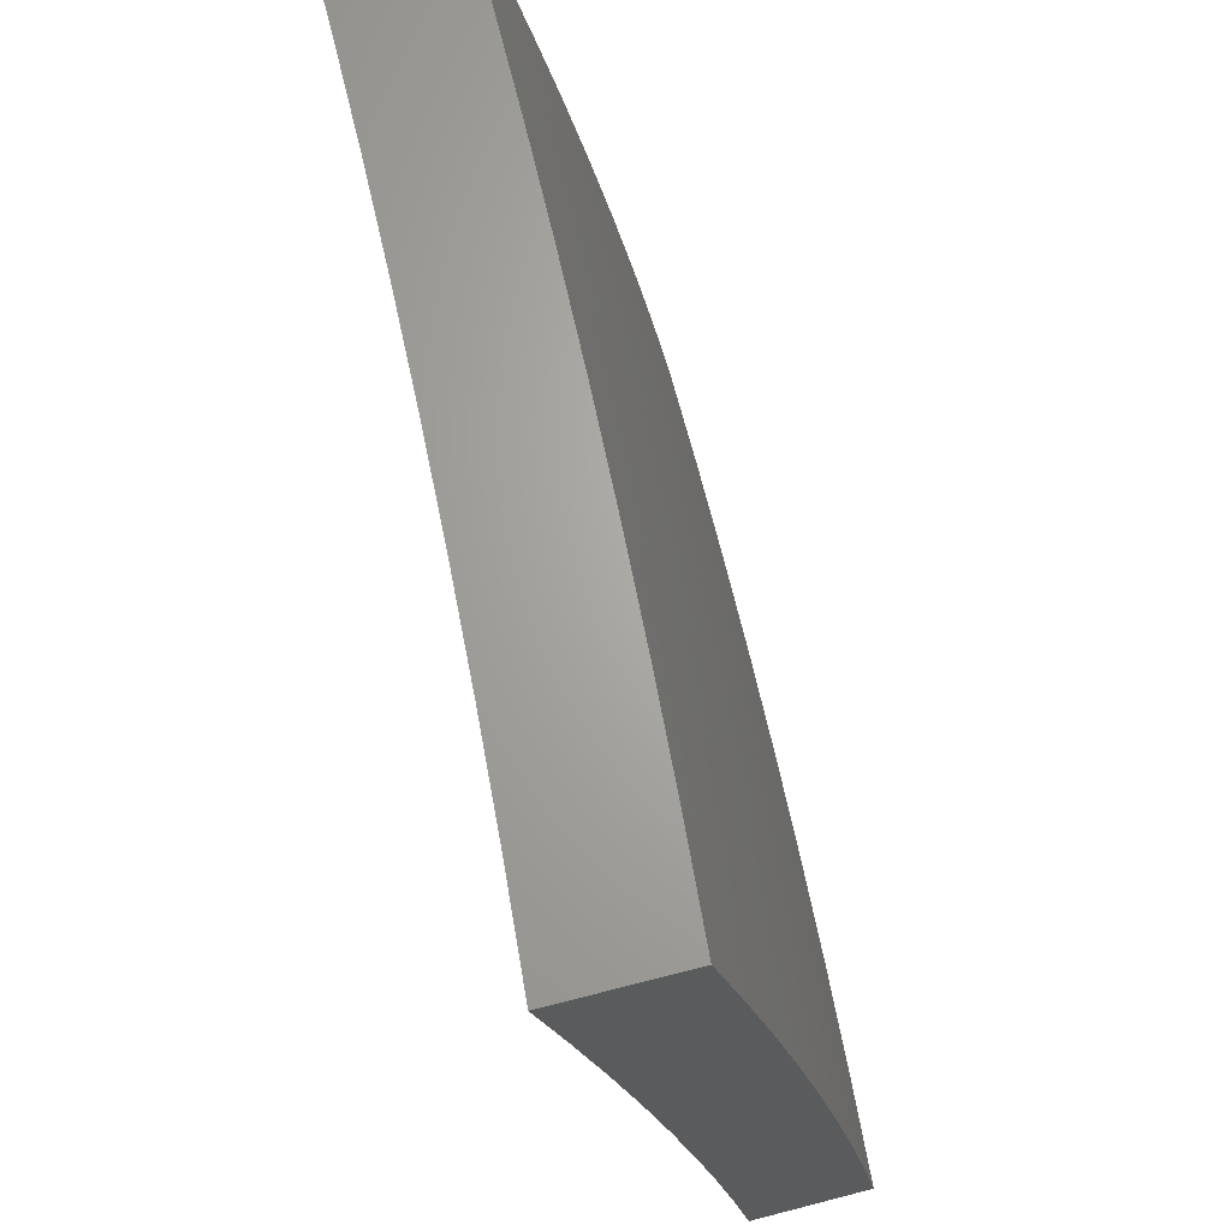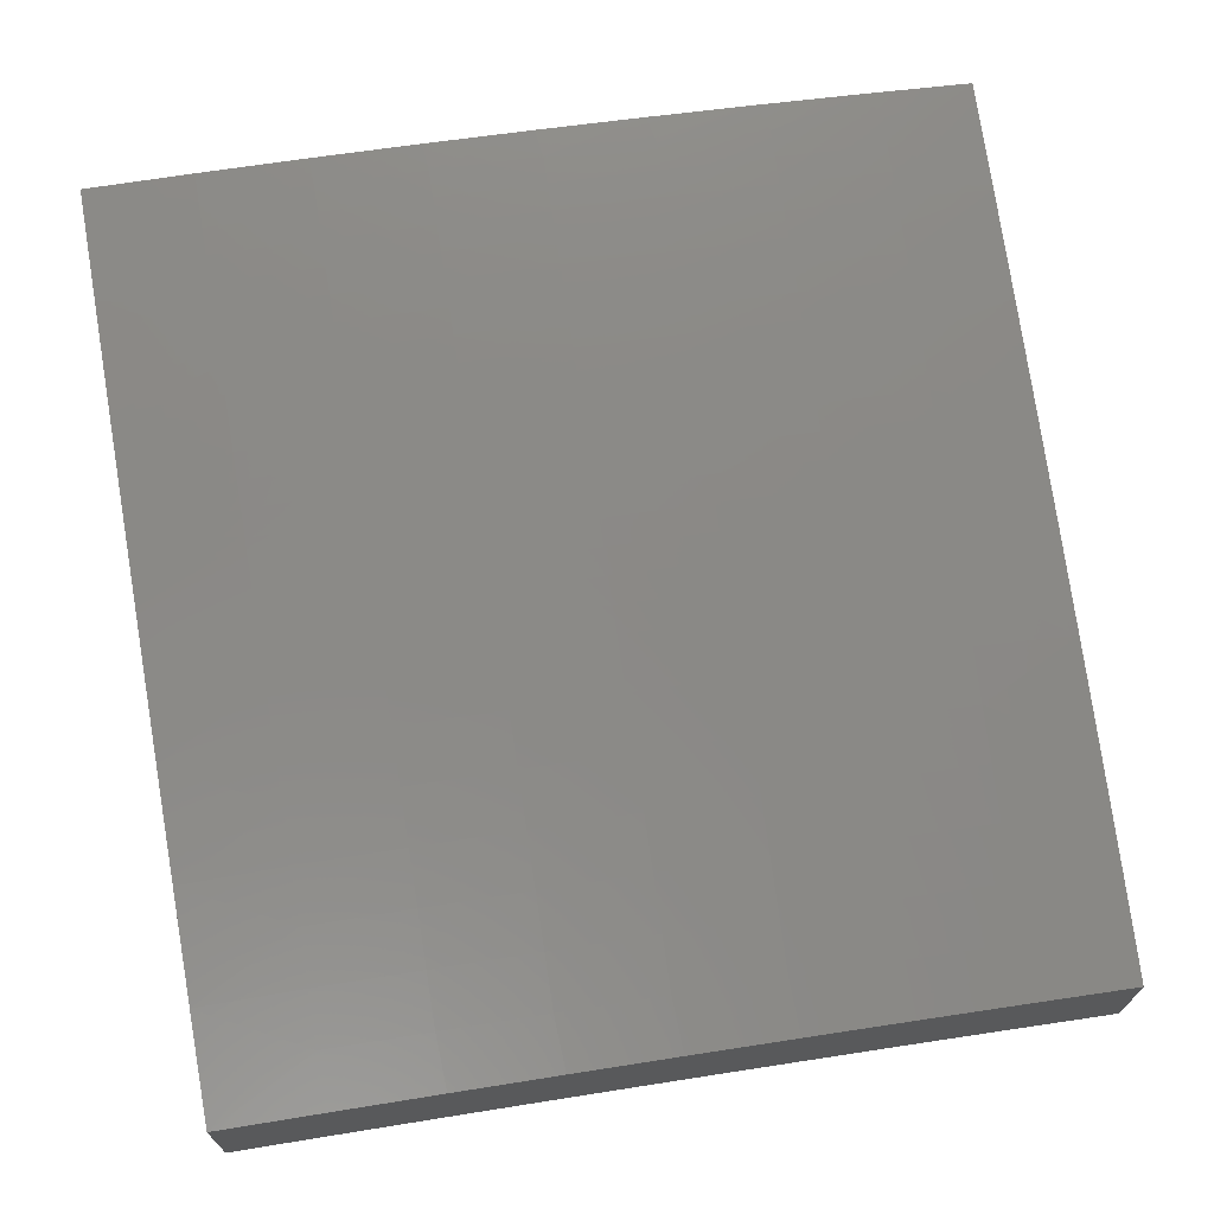
<metadata>
{"format":"stl","ext":"stl","renderer":"f3d","projection":"perspective","resolution":1024,"background":"white","views":[{"elev":66.6,"azim":75.4,"up":"+Z"},{"elev":69.4,"azim":-9.3,"up":"+Y"}]}
</metadata>
<code>
# stl→obj: 400 verts, 796 faces
v 0.8753 10.85 2
v 0.89 10.85 2.031
v 1 10.84 2
v 0.8896 10.84 2.062
v 1 10.82 2.126
v 0.8891 10.84 2.093
v 0.8887 10.83 2.125
v 0.7603 10.84 2.125
v 0.7599 10.83 2.156
v 0.632 10.84 2.156
v 0.6316 10.84 2.187
v 0.5043 10.84 2.187
v 0.504 10.84 2.218
v 0.3772 10.84 2.218
v 0.377 10.84 2.249
v 0.2508 10.84 2.249
v 0.2506 10.83 2.281
v 0.1247 10.84 2.281
v 0.1247 10.83 2.312
v 0 10.84 2.252
v 0 10.82 2.377
v 0.7614 10.86 2.031
v 0.7504 10.86 2
v 0.6332 10.86 2.031
v 0.6255 10.87 2
v 0.5055 10.87 2.031
v 0.5005 10.87 2
v 0.3783 10.87 2.031
v 0.3754 10.88 2
v 0.2517 10.88 2.031
v 0.2503 10.88 2
v 0.1251 10.88 2.031
v 0.1252 10.89 2
v 0 10.89 2
v 0.1251 10.87 2.062
v 0 10.86 2.126
v 0.125 10.87 2.093
v 0.125 10.86 2.125
v 0.2514 10.87 2.093
v 0.2513 10.86 2.125
v 0.378 10.86 2.093
v 0.3778 10.86 2.125
v 0.505 10.86 2.093
v 0.5048 10.85 2.125
v 0.6326 10.85 2.093
v 0.6323 10.85 2.125
v 0.7606 10.84 2.093
v 0.1249 10.85 2.187
v 0.1249 10.86 2.156
v 0 10.79 2.502
v 0.1244 10.8 2.437
v 0.1245 10.81 2.405
v 0.1246 10.82 2.374
v 0.2502 10.82 2.374
v 0.2504 10.82 2.343
v 0.3764 10.82 2.343
v 0.3766 10.82 2.312
v 0.5032 10.82 2.312
v 0.5035 10.83 2.281
v 0.6306 10.82 2.281
v 0.631 10.82 2.249
v 0.7587 10.82 2.249
v 0.7591 10.82 2.218
v 0.8873 10.81 2.218
v 0.8878 10.82 2.187
v 1 10.8 2.252
v 0 10.77 2.627
v 0.1242 10.78 2.562
v 0.1243 10.79 2.53
v 0.1243 10.79 2.499
v 0.2496 10.79 2.499
v 0.2498 10.8 2.468
v 0.3755 10.79 2.468
v 0.3757 10.8 2.437
v 0.502 10.79 2.437
v 0.5023 10.8 2.405
v 0.6292 10.79 2.405
v 0.6296 10.8 2.374
v 0.757 10.79 2.374
v 0.7574 10.8 2.343
v 0.8854 10.79 2.343
v 0.8859 10.8 2.312
v 1 10.77 2.377
v 0 10.74 2.752
v 0.1239 10.75 2.687
v 0.1241 10.77 2.624
v 0.2493 10.78 2.562
v 0.2495 10.78 2.53
v 0.3751 10.78 2.53
v 0.3753 10.79 2.499
v 0.5014 10.78 2.499
v 0.5017 10.79 2.468
v 0.6285 10.78 2.468
v 0.6288 10.79 2.437
v 0.7561 10.78 2.437
v 0.7566 10.79 2.405
v 0.8844 10.78 2.405
v 0.8849 10.78 2.374
v 0 10.71 2.876
v 0.1237 10.72 2.812
v 0.1238 10.74 2.749
v 0.2487 10.75 2.687
v 0.249 10.76 2.624
v 0.3744 10.76 2.624
v 0.3748 10.77 2.562
v 0.5008 10.77 2.562
v 0.5011 10.78 2.53
v 0.6277 10.77 2.53
v 0.6281 10.78 2.499
v 0.7552 10.77 2.499
v 0.7557 10.77 2.468
v 0.8833 10.76 2.468
v 0.8839 10.77 2.437
v 1 10.75 2.502
v 0 10.68 3
v 0.1234 10.69 2.937
v 0.1235 10.71 2.875
v 0.248 10.72 2.812
v 0.2484 10.74 2.749
v 0.3734 10.73 2.749
v 0.3739 10.75 2.687
v 0.4996 10.74 2.687
v 0.5002 10.75 2.624
v 0.6265 10.75 2.624
v 0.6273 10.76 2.562
v 0.7543 10.75 2.562
v 0.7548 10.76 2.53
v 0.8823 10.75 2.53
v 0.8828 10.76 2.499
v 0.1252 10.68 3
v 0.2473 10.69 2.937
v 0.2477 10.71 2.875
v 0.3723 10.7 2.875
v 0.3729 10.72 2.812
v 0.4982 10.71 2.812
v 0.4989 10.73 2.749
v 0.6249 10.72 2.749
v 0.6257 10.73 2.687
v 0.7524 10.73 2.687
v 0.7534 10.74 2.624
v 0.8806 10.73 2.624
v 0.8817 10.74 2.562
v 1 10.72 2.627
v 0.2503 10.67 3
v 0.3718 10.69 2.937
v 0.4975 10.7 2.875
v 0.6241 10.71 2.812
v 0.7514 10.71 2.749
v 0.8795 10.72 2.687
v 0.3754 10.67 3
v 0.4968 10.68 2.937
v 0.6232 10.69 2.875
v 0.7504 10.7 2.812
v 0.8783 10.7 2.749
v 1 10.69 2.752
v 0.5005 10.67 3
v 0.6223 10.68 2.937
v 0.7493 10.68 2.875
v 0.8771 10.69 2.812
v 0.6255 10.66 3
v 0.7482 10.67 2.937
v 0.8759 10.67 2.875
v 1 10.66 2.876
v 0.7504 10.65 3
v 0.8746 10.66 2.937
v 0.8753 10.64 3
v 1 10.63 3
v 0.761 10.85 2.062
v 0.6329 10.86 2.062
v 0.5053 10.86 2.062
v 0.3782 10.87 2.062
v 0.2516 10.87 2.062
v 0.8882 10.82 2.156
v 0.7595 10.83 2.187
v 0.8868 10.81 2.249
v 0.8864 10.8 2.281
v 0.7578 10.8 2.312
v 0.6299 10.81 2.343
v 0.5026 10.81 2.374
v 0.3759 10.81 2.405
v 0.2499 10.8 2.437
v 0.1244 10.8 2.468
v 0.7583 10.81 2.281
v 0.6313 10.83 2.218
v 0.5037 10.83 2.249
v 0.3768 10.83 2.281
v 0.2505 10.83 2.312
v 0.1246 10.82 2.343
v 0.6303 10.81 2.312
v 0.5045 10.85 2.156
v 0.3776 10.85 2.156
v 0.2512 10.86 2.156
v 0.5029 10.81 2.343
v 0.3774 10.85 2.187
v 0.2509 10.85 2.218
v 0.1248 10.84 2.249
v 0.3762 10.81 2.374
v 0.251 10.85 2.187
v 0.2501 10.81 2.405
v 0.1248 10.85 2.218
v 0.1252 10.75 2
v 0.1251 10.74 2.031
v 0 10.75 2
v 0.1251 10.74 2.062
v 0 10.73 2.126
v 0.125 10.73 2.093
v 0.125 10.73 2.125
v 0.2515 10.73 2.093
v 0.2514 10.72 2.125
v 0.3779 10.72 2.125
v 0.3777 10.72 2.156
v 0.5047 10.71 2.156
v 0.5044 10.7 2.187
v 0.6319 10.7 2.187
v 0.6315 10.69 2.218
v 0.7594 10.68 2.218
v 0.7589 10.68 2.249
v 0.8872 10.67 2.249
v 0.8867 10.66 2.281
v 1 10.66 2.252
v 0.8862 10.66 2.312
v 1 10.64 2.377
v 0.8857 10.65 2.343
v 0.8851 10.65 2.374
v 0.7577 10.66 2.343
v 0.7572 10.65 2.374
v 0.6301 10.67 2.343
v 0.6297 10.66 2.374
v 0.503 10.68 2.343
v 0.5027 10.67 2.374
v 0.3765 10.68 2.343
v 0.3762 10.67 2.374
v 0.2504 10.68 2.343
v 0.2503 10.68 2.374
v 0.1246 10.68 2.374
v 0.1245 10.67 2.405
v 0 10.68 2.377
v 0.1244 10.67 2.437
v 0 10.65 2.502
v 0.1244 10.66 2.468
v 0.1243 10.65 2.499
v 0.2498 10.66 2.468
v 0.2497 10.65 2.499
v 0.3753 10.65 2.499
v 0.3751 10.64 2.531
v 0.5012 10.64 2.531
v 0.5009 10.63 2.562
v 0.6274 10.62 2.562
v 0.6266 10.61 2.624
v 0.7535 10.6 2.624
v 0.7525 10.59 2.687
v 0.8796 10.58 2.687
v 0.8784 10.56 2.75
v 1 10.55 2.752
v 0.8772 10.55 2.812
v 1 10.52 2.876
v 0.8759 10.53 2.875
v 0.8747 10.52 2.937
v 0.7493 10.54 2.875
v 0.7482 10.53 2.937
v 0.6232 10.55 2.875
v 0.6223 10.54 2.937
v 0.4975 10.56 2.875
v 0.4968 10.54 2.937
v 0.3723 10.56 2.875
v 0.3718 10.55 2.937
v 0.2477 10.57 2.875
v 0.2473 10.55 2.937
v 0.1233 10.55 2.937
v 0.1252 10.54 3
v 0 10.54 3
v 0.2503 10.75 2
v 0.2518 10.74 2.031
v 0.2516 10.74 2.062
v 0.3754 10.74 2
v 0.3785 10.74 2.031
v 0.3783 10.73 2.062
v 0.5055 10.73 2.062
v 0.5052 10.72 2.093
v 0.6328 10.72 2.093
v 0.6325 10.71 2.125
v 0.7606 10.7 2.125
v 0.7602 10.7 2.156
v 0.8886 10.69 2.156
v 0.8881 10.68 2.187
v 1 10.68 2.126
v 0.5005 10.74 2
v 0.5057 10.73 2.031
v 0.6332 10.72 2.062
v 0.7609 10.71 2.093
v 0.8891 10.69 2.125
v 0.6255 10.73 2
v 0.6335 10.73 2.031
v 0.7613 10.71 2.062
v 0.8895 10.7 2.093
v 0.7504 10.72 2
v 0.7617 10.72 2.031
v 0.89 10.7 2.062
v 0.8753 10.71 2
v 0.8904 10.71 2.031
v 1 10.7 2
v 1 10.61 2.502
v 0.8841 10.63 2.437
v 0.8846 10.64 2.405
v 1 10.58 2.627
v 0.8819 10.61 2.562
v 0.8825 10.61 2.531
v 0.883 10.62 2.499
v 0.7554 10.63 2.499
v 0.7559 10.64 2.468
v 0.6286 10.64 2.468
v 0.629 10.65 2.437
v 0.5021 10.66 2.437
v 0.5024 10.66 2.405
v 0.376 10.67 2.405
v 0.8808 10.59 2.624
v 0.7545 10.62 2.562
v 0.7549 10.62 2.531
v 0.6278 10.63 2.531
v 0.6282 10.64 2.499
v 0.5015 10.64 2.499
v 0.5018 10.65 2.468
v 0.3756 10.66 2.468
v 0.3758 10.66 2.437
v 0.25 10.67 2.437
v 0.2501 10.67 2.405
v 1 10.49 3
v 0.8753 10.5 3
v 0.7504 10.51 3
v 0.6255 10.52 3
v 0.5005 10.53 3
v 0.3755 10.53 3
v 0.2503 10.54 3
v 0 10.57 2.876
v 0.1235 10.57 2.875
v 0.248 10.58 2.812
v 0.3729 10.58 2.812
v 0.4982 10.57 2.812
v 0.6241 10.57 2.812
v 0.7504 10.56 2.812
v 0.1236 10.58 2.812
v 0 10.6 2.752
v 0.1238 10.6 2.75
v 0.1239 10.61 2.687
v 0.2487 10.61 2.687
v 0.249 10.62 2.624
v 0.3739 10.61 2.687
v 0.3744 10.62 2.624
v 0.4996 10.6 2.687
v 0.5003 10.62 2.624
v 0.6258 10.6 2.687
v 0 10.63 2.627
v 0.1241 10.63 2.624
v 0.2494 10.64 2.562
v 0.3749 10.64 2.562
v 0.1242 10.64 2.562
v 0.1243 10.65 2.531
v 0 10.7 2.252
v 0.1247 10.69 2.312
v 0.1246 10.69 2.343
v 0.1249 10.72 2.187
v 0.1248 10.71 2.218
v 0.1248 10.7 2.249
v 0.251 10.71 2.218
v 0.2508 10.7 2.249
v 0.3771 10.7 2.249
v 0.3769 10.69 2.281
v 0.5036 10.69 2.281
v 0.5033 10.68 2.312
v 0.6305 10.68 2.312
v 0.1249 10.72 2.156
v 0.2513 10.72 2.156
v 0.2511 10.71 2.187
v 0.3775 10.71 2.187
v 0.1247 10.7 2.281
v 0.2507 10.7 2.281
v 0.2506 10.69 2.312
v 0.3767 10.69 2.312
v 0.2495 10.65 2.531
v 0.2484 10.6 2.75
v 0.3734 10.59 2.75
v 0.4989 10.59 2.75
v 0.625 10.58 2.75
v 0.7515 10.57 2.75
v 0.3781 10.73 2.093
v 0.3773 10.7 2.218
v 0.5039 10.69 2.249
v 0.6308 10.68 2.281
v 0.7581 10.67 2.312
v 0.505 10.72 2.125
v 0.5042 10.7 2.218
v 0.6322 10.7 2.156
v 0.6312 10.69 2.249
v 0.7585 10.67 2.281
v 0.6294 10.66 2.405
v 0.7568 10.65 2.405
v 0.7598 10.69 2.187
v 0.7563 10.64 2.437
v 0.8836 10.63 2.468
v 0.8876 10.68 2.218
f 1 2 3
f 3 2 4
f 3 4 5
f 5 4 6
f 5 6 7
f 7 6 8
f 7 8 9
f 9 8 10
f 9 10 11
f 11 10 12
f 11 12 13
f 13 12 14
f 13 14 15
f 15 14 16
f 15 16 17
f 17 16 18
f 17 18 19
f 19 18 20
f 19 20 21
f 2 1 22
f 22 1 23
f 22 23 24
f 24 23 25
f 24 25 26
f 26 25 27
f 26 27 28
f 28 27 29
f 28 29 30
f 30 29 31
f 30 31 32
f 32 31 33
f 32 33 34
f 32 34 35
f 35 34 36
f 35 36 37
f 37 36 38
f 37 38 39
f 39 38 40
f 39 40 41
f 41 40 42
f 41 42 43
f 43 42 44
f 43 44 45
f 45 44 46
f 45 46 47
f 47 46 8
f 47 8 6
f 20 48 36
f 36 48 49
f 36 49 38
f 38 49 40
f 50 51 21
f 21 51 52
f 21 52 53
f 53 52 54
f 53 54 55
f 55 54 56
f 55 56 57
f 57 56 58
f 57 58 59
f 59 58 60
f 59 60 61
f 61 60 62
f 61 62 63
f 63 62 64
f 63 64 65
f 65 64 66
f 65 66 5
f 67 68 50
f 50 68 69
f 50 69 70
f 70 69 71
f 70 71 72
f 72 71 73
f 72 73 74
f 74 73 75
f 74 75 76
f 76 75 77
f 76 77 78
f 78 77 79
f 78 79 80
f 80 79 81
f 80 81 82
f 82 81 83
f 82 83 66
f 84 85 67
f 67 85 86
f 67 86 68
f 68 86 87
f 68 87 88
f 88 87 89
f 88 89 90
f 90 89 91
f 90 91 92
f 92 91 93
f 92 93 94
f 94 93 95
f 94 95 96
f 96 95 97
f 96 97 98
f 98 97 83
f 98 83 81
f 99 100 84
f 84 100 101
f 84 101 85
f 85 101 102
f 85 102 103
f 103 102 104
f 103 104 105
f 105 104 106
f 105 106 107
f 107 106 108
f 107 108 109
f 109 108 110
f 109 110 111
f 111 110 112
f 111 112 113
f 113 112 114
f 113 114 83
f 115 116 99
f 99 116 117
f 99 117 100
f 100 117 118
f 100 118 119
f 119 118 120
f 119 120 121
f 121 120 122
f 121 122 123
f 123 122 124
f 123 124 125
f 125 124 126
f 125 126 127
f 127 126 128
f 127 128 129
f 129 128 114
f 129 114 112
f 115 130 116
f 116 130 131
f 116 131 132
f 132 131 133
f 132 133 134
f 134 133 135
f 134 135 136
f 136 135 137
f 136 137 138
f 138 137 139
f 138 139 140
f 140 139 141
f 140 141 142
f 142 141 143
f 142 143 114
f 130 144 131
f 131 144 145
f 131 145 133
f 133 145 146
f 133 146 135
f 135 146 147
f 135 147 137
f 137 147 148
f 137 148 139
f 139 148 149
f 139 149 141
f 141 149 143
f 144 150 145
f 145 150 151
f 145 151 146
f 146 151 152
f 146 152 147
f 147 152 153
f 147 153 148
f 148 153 154
f 148 154 149
f 149 154 155
f 149 155 143
f 150 156 151
f 151 156 157
f 151 157 152
f 152 157 158
f 152 158 153
f 153 158 159
f 153 159 154
f 154 159 155
f 156 160 157
f 157 160 161
f 157 161 158
f 158 161 162
f 158 162 159
f 159 162 163
f 159 163 155
f 160 164 161
f 161 164 165
f 161 165 162
f 162 165 163
f 164 166 165
f 165 166 167
f 165 167 163
f 47 6 4
f 4 2 168
f 168 2 22
f 168 22 169
f 169 22 24
f 169 24 170
f 170 24 26
f 170 26 171
f 171 26 28
f 171 28 172
f 172 28 30
f 172 30 35
f 35 30 32
f 65 5 173
f 173 5 7
f 173 7 9
f 65 173 174
f 174 173 9
f 174 9 11
f 64 175 66
f 66 175 176
f 66 176 82
f 82 176 177
f 82 177 80
f 80 177 178
f 80 178 78
f 78 178 179
f 78 179 76
f 76 179 180
f 76 180 74
f 74 180 181
f 74 181 72
f 72 181 182
f 72 182 70
f 70 182 50
f 64 62 175
f 175 62 183
f 175 183 176
f 176 183 177
f 113 83 97
f 96 98 79
f 79 98 81
f 111 113 95
f 95 113 97
f 142 114 128
f 127 129 110
f 110 129 112
f 140 142 126
f 126 142 128
f 45 47 168
f 168 47 4
f 45 168 169
f 10 8 46
f 65 174 63
f 63 174 184
f 63 184 61
f 61 184 185
f 61 185 59
f 59 185 186
f 59 186 57
f 57 186 187
f 57 187 55
f 55 187 188
f 55 188 53
f 53 188 21
f 184 174 11
f 62 60 183
f 183 60 189
f 183 189 177
f 177 189 178
f 94 96 77
f 77 96 79
f 109 111 93
f 93 111 95
f 125 127 108
f 108 127 110
f 138 140 124
f 124 140 126
f 43 45 169
f 43 169 170
f 10 46 190
f 190 46 44
f 190 44 191
f 191 44 42
f 191 42 192
f 192 42 40
f 192 40 49
f 185 184 13
f 13 184 11
f 60 58 189
f 189 58 193
f 189 193 178
f 178 193 179
f 92 94 75
f 75 94 77
f 107 109 91
f 91 109 93
f 123 125 106
f 106 125 108
f 136 138 122
f 122 138 124
f 41 43 170
f 41 170 171
f 10 190 12
f 12 190 194
f 12 194 14
f 14 194 195
f 14 195 16
f 16 195 196
f 16 196 18
f 18 196 20
f 194 190 191
f 186 185 15
f 15 185 13
f 58 56 193
f 193 56 197
f 193 197 179
f 179 197 180
f 90 92 73
f 73 92 75
f 105 107 89
f 89 107 91
f 121 123 104
f 104 123 106
f 134 136 120
f 120 136 122
f 39 41 171
f 39 171 172
f 194 191 198
f 198 191 192
f 198 192 48
f 48 192 49
f 187 186 17
f 17 186 15
f 56 54 197
f 197 54 199
f 197 199 180
f 180 199 181
f 88 90 71
f 71 90 73
f 103 105 87
f 87 105 89
f 119 121 102
f 102 121 104
f 132 134 118
f 118 134 120
f 37 39 172
f 37 172 35
f 194 198 195
f 195 198 200
f 195 200 196
f 196 200 20
f 200 198 48
f 188 187 19
f 19 187 17
f 54 52 199
f 199 52 51
f 199 51 181
f 181 51 182
f 68 88 69
f 69 88 71
f 85 103 86
f 86 103 87
f 100 119 101
f 101 119 102
f 116 132 117
f 117 132 118
f 20 200 48
f 21 188 19
f 50 182 51
f 201 202 203
f 203 202 204
f 203 204 205
f 205 204 206
f 205 206 207
f 207 206 208
f 207 208 209
f 209 208 210
f 209 210 211
f 211 210 212
f 211 212 213
f 213 212 214
f 213 214 215
f 215 214 216
f 215 216 217
f 217 216 218
f 217 218 219
f 219 218 220
f 219 220 221
f 221 220 222
f 221 222 223
f 223 222 224
f 223 224 225
f 225 224 226
f 225 226 227
f 227 226 228
f 227 228 229
f 229 228 230
f 229 230 231
f 231 230 232
f 231 232 233
f 233 232 234
f 233 234 235
f 235 234 236
f 235 236 237
f 237 236 238
f 237 238 239
f 239 238 240
f 239 240 241
f 241 240 242
f 241 242 243
f 243 242 244
f 243 244 245
f 245 244 246
f 245 246 247
f 247 246 248
f 247 248 249
f 249 248 250
f 249 250 251
f 251 250 252
f 251 252 253
f 253 252 254
f 253 254 255
f 255 254 256
f 255 256 257
f 257 256 258
f 257 258 259
f 259 258 260
f 259 260 261
f 261 260 262
f 261 262 263
f 263 262 264
f 263 264 265
f 265 264 266
f 265 266 267
f 267 266 268
f 267 268 269
f 269 268 270
f 269 270 271
f 201 272 202
f 202 272 273
f 202 273 204
f 204 273 274
f 204 274 206
f 206 274 208
f 272 275 273
f 273 275 276
f 273 276 277
f 277 276 278
f 277 278 279
f 279 278 280
f 279 280 281
f 281 280 282
f 281 282 283
f 283 282 284
f 283 284 285
f 285 284 286
f 285 286 220
f 275 287 276
f 276 287 288
f 276 288 278
f 278 288 289
f 278 289 280
f 280 289 290
f 280 290 282
f 282 290 291
f 282 291 284
f 284 291 286
f 287 292 288
f 288 292 293
f 288 293 289
f 289 293 294
f 289 294 290
f 290 294 295
f 290 295 291
f 291 295 286
f 292 296 293
f 293 296 297
f 293 297 294
f 294 297 298
f 294 298 295
f 295 298 286
f 296 299 297
f 297 299 300
f 297 300 298
f 298 300 301
f 298 301 286
f 299 301 300
f 302 303 222
f 222 303 304
f 222 304 224
f 224 304 226
f 305 306 302
f 302 306 307
f 302 307 308
f 308 307 309
f 308 309 310
f 310 309 311
f 310 311 312
f 312 311 313
f 312 313 314
f 314 313 315
f 314 315 232
f 232 315 234
f 254 252 305
f 305 252 316
f 305 316 306
f 306 316 317
f 306 317 318
f 318 317 319
f 318 319 320
f 320 319 321
f 320 321 322
f 322 321 323
f 322 323 324
f 324 323 325
f 324 325 326
f 326 325 238
f 326 238 236
f 256 327 258
f 258 327 328
f 258 328 329
f 258 329 260
f 260 329 330
f 260 330 262
f 262 330 331
f 262 331 264
f 264 331 332
f 264 332 266
f 266 332 333
f 266 333 268
f 268 333 270
f 271 334 269
f 269 334 335
f 269 335 267
f 267 335 336
f 267 336 265
f 265 336 337
f 265 337 263
f 263 337 338
f 263 338 261
f 261 338 339
f 261 339 259
f 259 339 340
f 259 340 257
f 257 340 255
f 335 334 341
f 341 334 342
f 341 342 343
f 343 342 344
f 343 344 345
f 345 344 346
f 345 346 347
f 347 346 348
f 347 348 349
f 349 348 350
f 349 350 351
f 351 350 249
f 351 249 251
f 342 352 344
f 344 352 353
f 344 353 346
f 346 353 354
f 346 354 348
f 348 354 355
f 348 355 350
f 350 355 247
f 350 247 249
f 353 352 356
f 356 352 239
f 356 239 357
f 357 239 241
f 357 241 243
f 358 359 237
f 237 359 360
f 237 360 235
f 235 360 233
f 205 361 358
f 358 361 362
f 358 362 363
f 363 362 364
f 363 364 365
f 365 364 366
f 365 366 367
f 367 366 368
f 367 368 369
f 369 368 370
f 369 370 227
f 227 370 225
f 361 205 371
f 371 205 207
f 371 207 209
f 361 371 372
f 372 371 209
f 372 209 211
f 362 361 373
f 373 361 372
f 373 372 374
f 374 372 211
f 374 211 213
f 359 358 375
f 375 358 363
f 375 363 365
f 359 375 376
f 376 375 365
f 376 365 367
f 360 359 377
f 377 359 376
f 377 376 378
f 378 376 367
f 378 367 369
f 326 236 234
f 242 240 325
f 325 240 238
f 354 353 356
f 356 357 379
f 379 357 243
f 379 243 245
f 336 335 341
f 341 343 380
f 380 343 345
f 380 345 381
f 381 345 347
f 381 347 382
f 382 347 349
f 382 349 383
f 383 349 351
f 383 351 384
f 384 351 251
f 384 251 253
f 273 277 274
f 274 277 385
f 274 385 208
f 208 385 210
f 362 373 364
f 364 373 386
f 364 386 366
f 366 386 387
f 366 387 368
f 368 387 388
f 368 388 370
f 370 388 389
f 370 389 225
f 225 389 223
f 386 373 374
f 231 233 377
f 377 233 360
f 231 377 378
f 324 326 315
f 315 326 234
f 244 242 323
f 323 242 325
f 355 354 379
f 379 354 356
f 355 379 245
f 337 336 380
f 380 336 341
f 337 380 381
f 277 279 385
f 385 279 390
f 385 390 210
f 210 390 212
f 386 374 391
f 391 374 213
f 391 213 215
f 229 231 378
f 229 378 369
f 314 232 230
f 322 324 313
f 313 324 315
f 246 244 321
f 321 244 323
f 247 355 245
f 338 337 381
f 338 381 382
f 279 281 390
f 390 281 392
f 390 392 212
f 212 392 214
f 386 391 387
f 387 391 393
f 387 393 388
f 388 393 394
f 388 394 389
f 389 394 221
f 389 221 223
f 393 391 215
f 227 229 369
f 314 230 395
f 395 230 228
f 395 228 396
f 396 228 226
f 396 226 304
f 320 322 311
f 311 322 313
f 248 246 319
f 319 246 321
f 339 338 382
f 339 382 383
f 281 283 392
f 392 283 397
f 392 397 214
f 214 397 216
f 394 393 217
f 217 393 215
f 314 395 312
f 312 395 398
f 312 398 310
f 310 398 399
f 310 399 308
f 308 399 302
f 398 395 396
f 318 320 309
f 309 320 311
f 250 248 317
f 317 248 319
f 340 339 383
f 340 383 384
f 283 285 397
f 397 285 400
f 397 400 216
f 216 400 218
f 221 394 219
f 219 394 217
f 304 303 396
f 396 303 398
f 306 318 307
f 307 318 309
f 252 250 316
f 316 250 317
f 255 340 384
f 255 384 253
f 220 218 400
f 400 285 220
f 302 399 303
f 303 399 398
f 99 342 115
f 115 342 334
f 115 334 271
f 342 99 352
f 352 99 84
f 352 84 239
f 239 84 67
f 239 67 237
f 237 67 50
f 237 50 358
f 358 50 21
f 358 21 205
f 205 21 20
f 205 20 203
f 203 20 36
f 203 36 34
f 34 33 203
f 203 33 201
f 201 33 31
f 201 31 272
f 272 31 29
f 272 29 27
f 272 27 275
f 275 27 25
f 275 25 287
f 287 25 23
f 287 23 292
f 292 23 1
f 292 1 3
f 301 299 3
f 3 299 296
f 3 296 292
f 166 330 167
f 167 330 329
f 167 329 328
f 166 164 330
f 330 164 331
f 331 164 160
f 331 160 332
f 332 160 156
f 332 156 333
f 333 156 150
f 333 150 144
f 333 144 270
f 270 144 130
f 270 130 271
f 271 130 115
f 328 327 167
f 3 5 301
f 301 5 66
f 301 66 286
f 286 66 83
f 286 83 220
f 220 83 114
f 220 114 222
f 222 114 143
f 222 143 302
f 302 143 155
f 302 155 305
f 305 155 163
f 305 163 254
f 254 163 167
f 254 167 256
f 256 167 327

</code>
